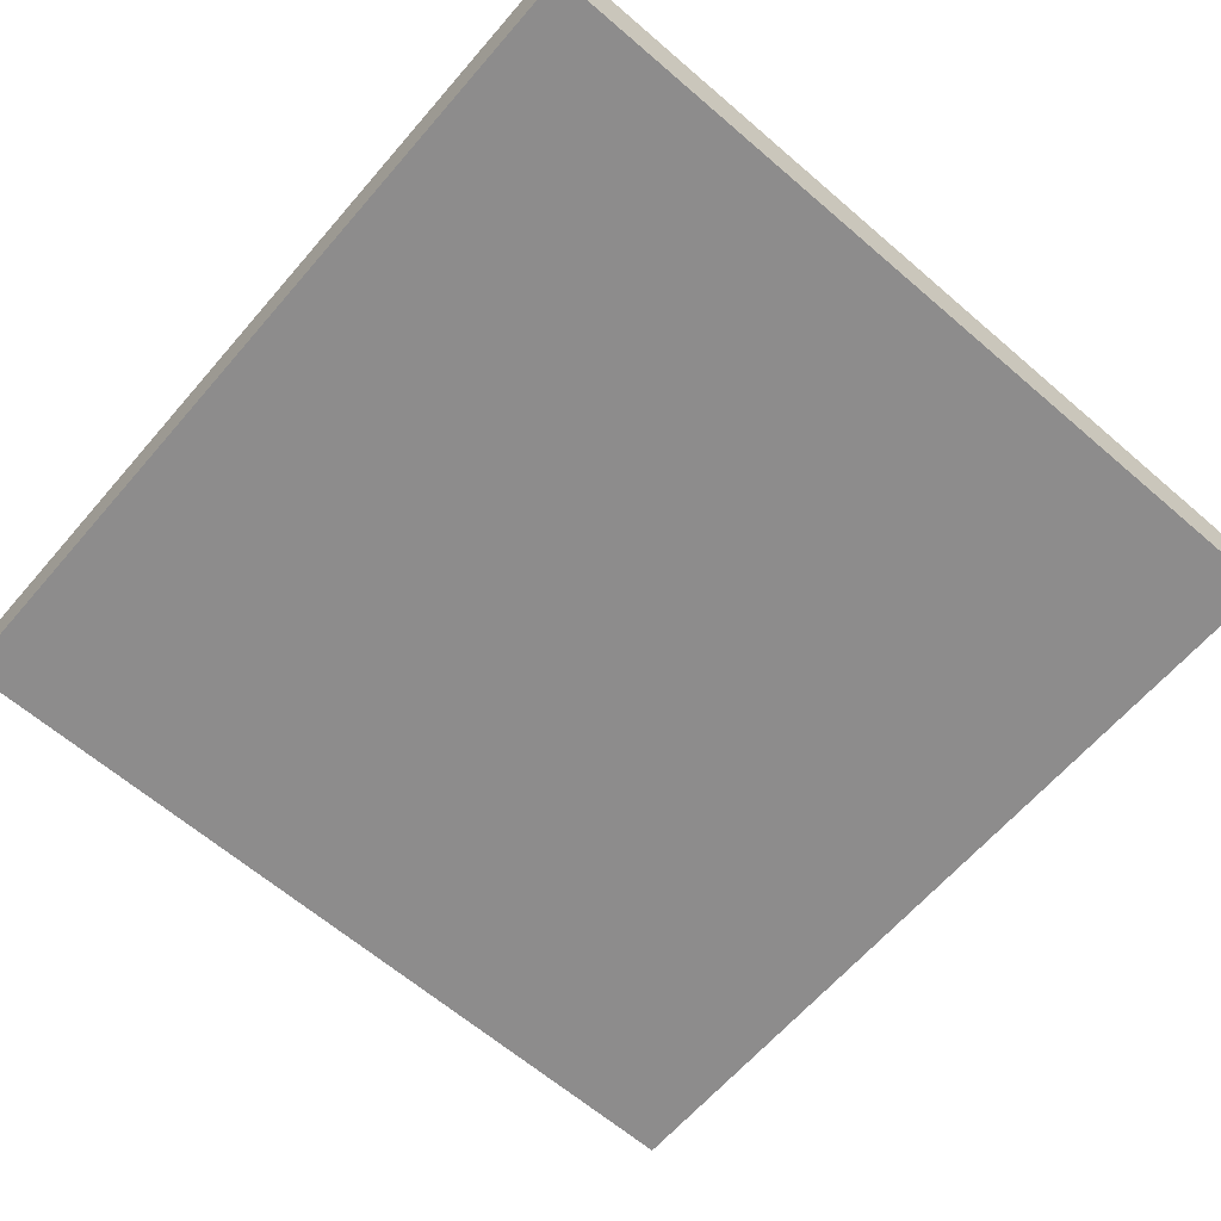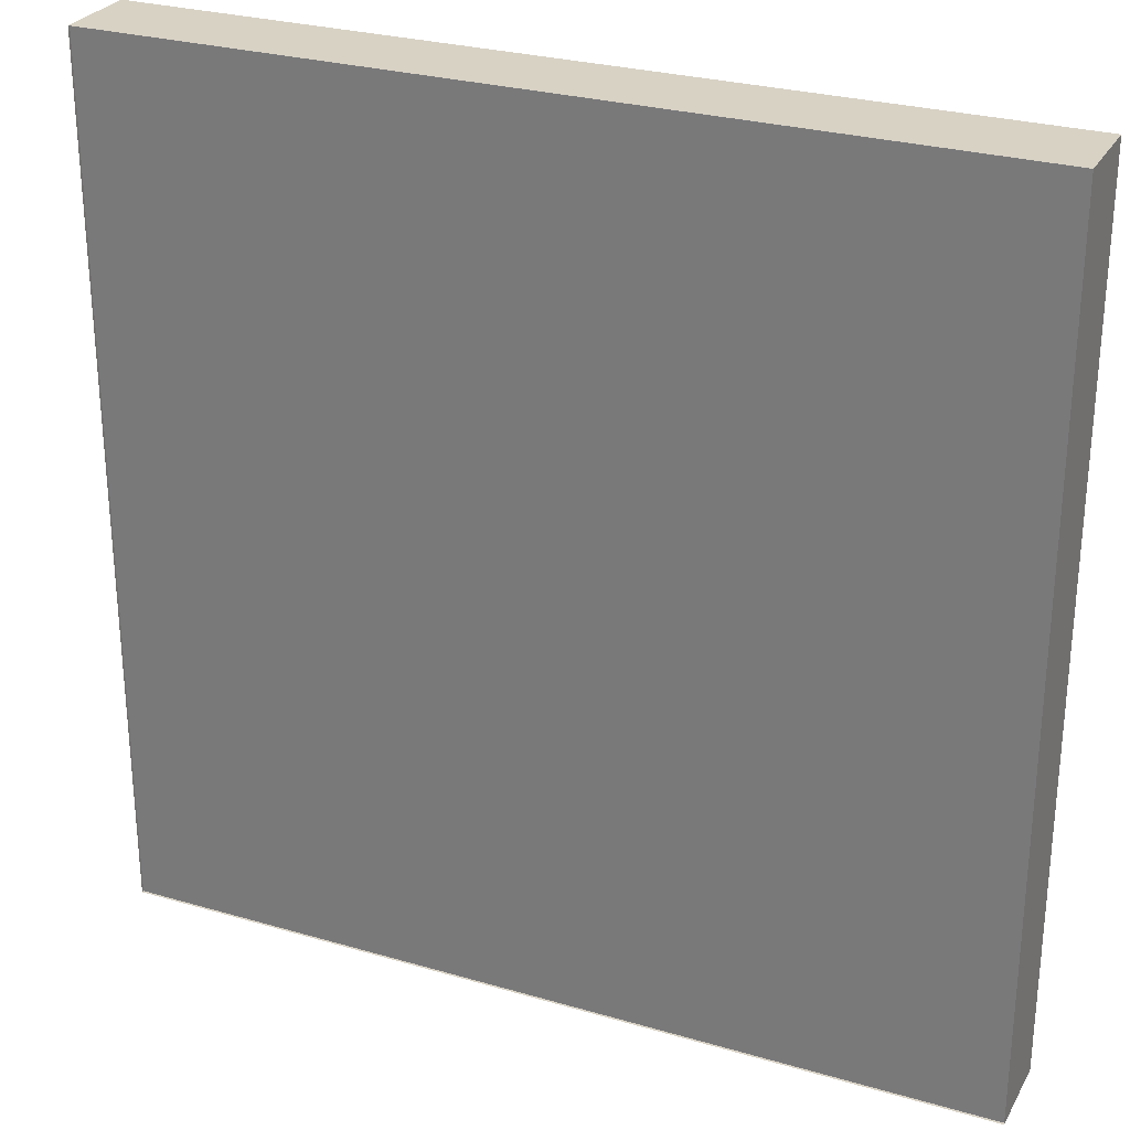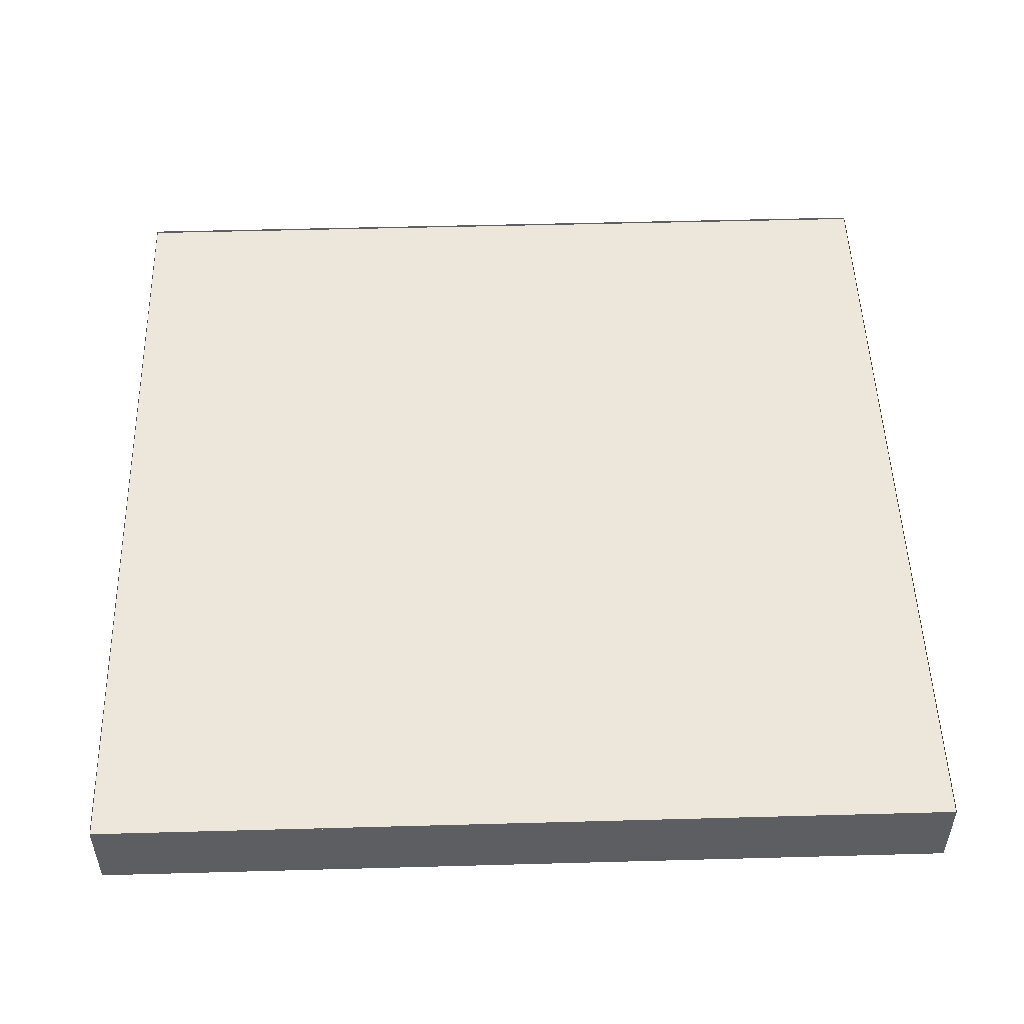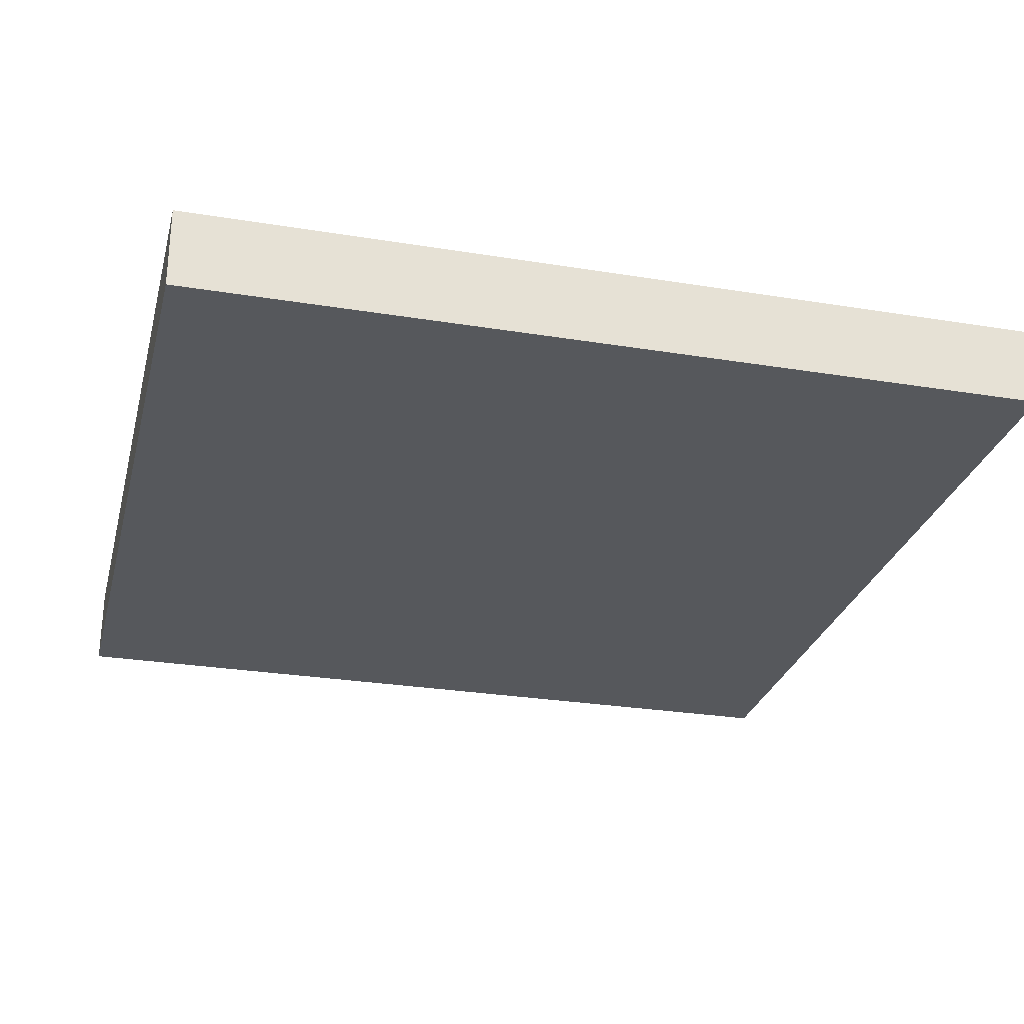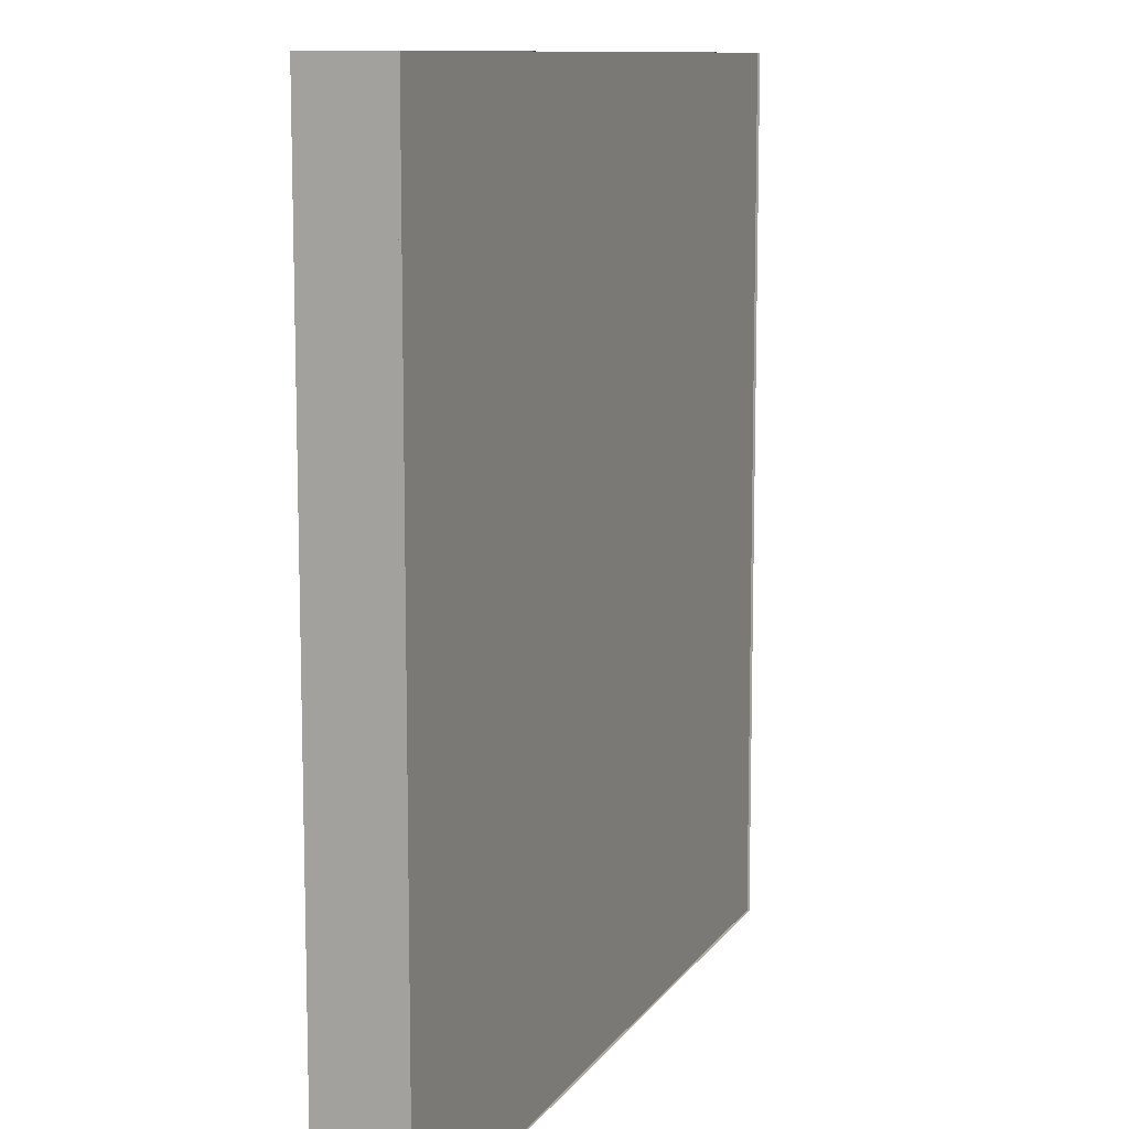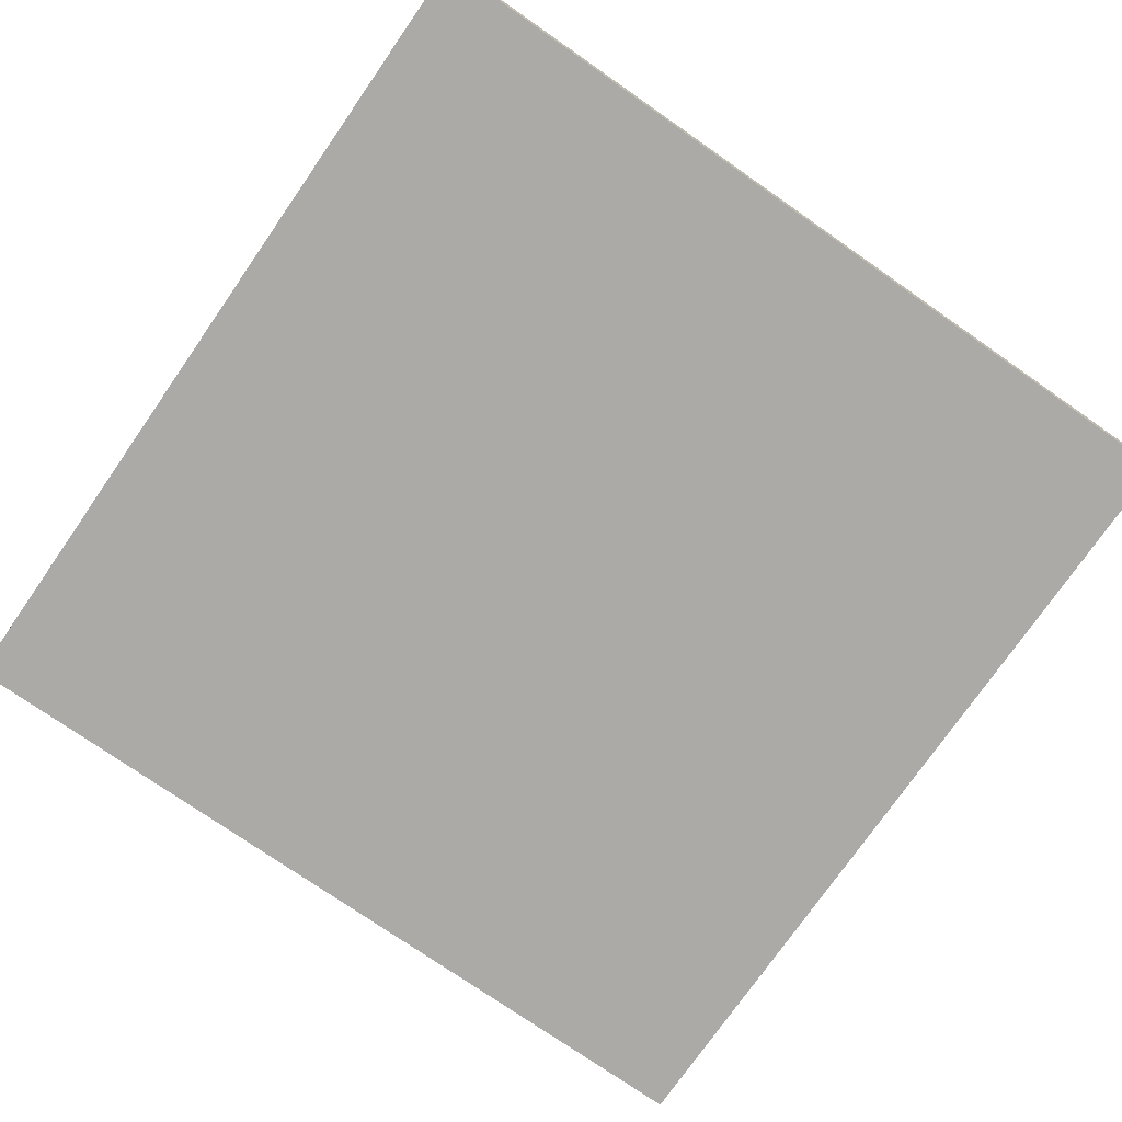
<metadata>
{"format":"obj","ext":"obj","renderer":"f3d","projection":"perspective","resolution":1024,"background":"white","views":[{"elev":-64.3,"azim":139.1,"up":"+Y"},{"elev":27.7,"azim":-156.0,"up":"+Z"},{"elev":51.0,"azim":-91.7,"up":"+Y"},{"elev":-27.7,"azim":166.0,"up":"+Y"},{"elev":10.4,"azim":110.4,"up":"+Z"},{"elev":-75.7,"azim":55.2,"up":"+Y"}]}
</metadata>
<code>
o Cube
v 1 0.4086 -1
v 1 0.2177 -1
v 1 0.4086 1
v 1 0.2177 1
v -1 0.4086 -1
v -1 0.2177 -1
v -1 0.4086 1
v -1 0.2177 1
f 4 3 7 8
f 8 7 5 6
f 6 2 4 8
f 2 1 3 4
f 6 5 1 2
o Cube.001
v 1 0.4031 -1
v 1 0.4031 1
v -1 0.4031 -1
v -1 0.4031 1
v 0.75 0.4031 1
v 0.5 0.4031 1
v 0.25 0.4031 1
v 0 0.4031 1
v -0.25 0.4031 1
v -0.5 0.4031 1
v -0.75 0.4031 1
v -0.75 0.4031 -1
v -0.5 0.4031 -1
v -0.25 0.4031 -1
v 0 0.4031 -1
v 0.25 0.4031 -1
v 0.5 0.4031 -1
v 0.75 0.4031 -1
v 1 0.4031 -0.75
v 1 0.4031 -0.5
v 1 0.4031 -0.25
v 1 0.4031 0
v 1 0.4031 0.25
v 1 0.4031 0.5
v 1 0.4031 0.75
v -1 0.4031 0.75
v -1 0.4031 0.5
v -1 0.4031 0.25
v -1 0.4031 0
v -1 0.4031 -0.25
v -1 0.4031 -0.5
v -1 0.4031 -0.75
v 0.75 0.4031 -0.75
v 0.75 0.4031 -0.5
v 0.75 0.4031 -0.25
v 0.75 0.4031 0
v 0.75 0.4031 0.25
v 0.75 0.4031 0.5
v 0.75 0.4031 0.75
v 0.5 0.4031 -0.75
v 0.5 0.4031 -0.5
v 0.5 0.4031 -0.25
v 0.5 0.4031 0
v 0.5 0.4031 0.25
v 0.5 0.4031 0.5
v 0.5 0.4031 0.75
v 0.25 0.4031 -0.75
v 0.25 0.4031 -0.5
v 0.25 0.4031 -0.25
v 0.25 0.4031 0
v 0.25 0.4031 0.25
v 0.25 0.4031 0.5
v 0.25 0.4031 0.75
v 0 0.4031 -0.75
v 0 0.4031 -0.5
v 0 0.4031 -0.25
v 0 0.4031 0
v 0 0.4031 0.25
v 0 0.4031 0.5
v 0 0.4031 0.75
v -0.25 0.4031 -0.75
v -0.25 0.4031 -0.5
v -0.25 0.4031 -0.25
v -0.25 0.4031 0
v -0.25 0.4031 0.25
v -0.25 0.4031 0.5
v -0.25 0.4031 0.75
v -0.5 0.4031 -0.75
v -0.5 0.4031 -0.5
v -0.5 0.4031 -0.25
v -0.5 0.4031 0
v -0.5 0.4031 0.25
v -0.5 0.4031 0.5
v -0.5 0.4031 0.75
v -0.75 0.4031 -0.75
v -0.75 0.4031 -0.5
v -0.75 0.4031 -0.25
v -0.75 0.4031 0
v -0.75 0.4031 0.25
v -0.75 0.4031 0.5
v -0.75 0.4031 0.75
f 33 47 13 10
f 54 61 15 14
f 68 75 17 16
f 82 89 19 18
f 76 83 84 77
f 78 85 86 79
f 80 87 88 81
f 22 21 76 69
f 70 77 78 71
f 72 79 80 73
f 74 81 82 75
f 62 69 70 63
f 64 71 72 65
f 66 73 74 67
f 24 23 62 55
f 56 63 64 57
f 58 65 66 59
f 60 67 68 61
f 48 55 56 49
f 50 57 58 51
f 52 59 60 53
f 26 25 48 41
f 42 49 50 43
f 44 51 52 45
f 46 53 54 47
f 27 41 42 28
f 29 43 44 30
f 31 45 46 32
f 20 11 40 83
f 84 39 38 85
f 86 37 36 87
f 88 35 34 89
f 89 34 12 19
f 47 54 14 13
f 61 68 16 15
f 75 82 18 17
f 21 20 83 76
f 77 84 85 78
f 79 86 87 80
f 81 88 89 82
f 69 76 77 70
f 71 78 79 72
f 73 80 81 74
f 23 22 69 62
f 63 70 71 64
f 65 72 73 66
f 67 74 75 68
f 55 62 63 56
f 57 64 65 58
f 59 66 67 60
f 25 24 55 48
f 49 56 57 50
f 51 58 59 52
f 53 60 61 54
f 41 48 49 42
f 43 50 51 44
f 45 52 53 46
f 9 26 41 27
f 28 42 43 29
f 30 44 45 31
f 32 46 47 33
f 83 40 39 84
f 85 38 37 86
f 87 36 35 88

</code>
